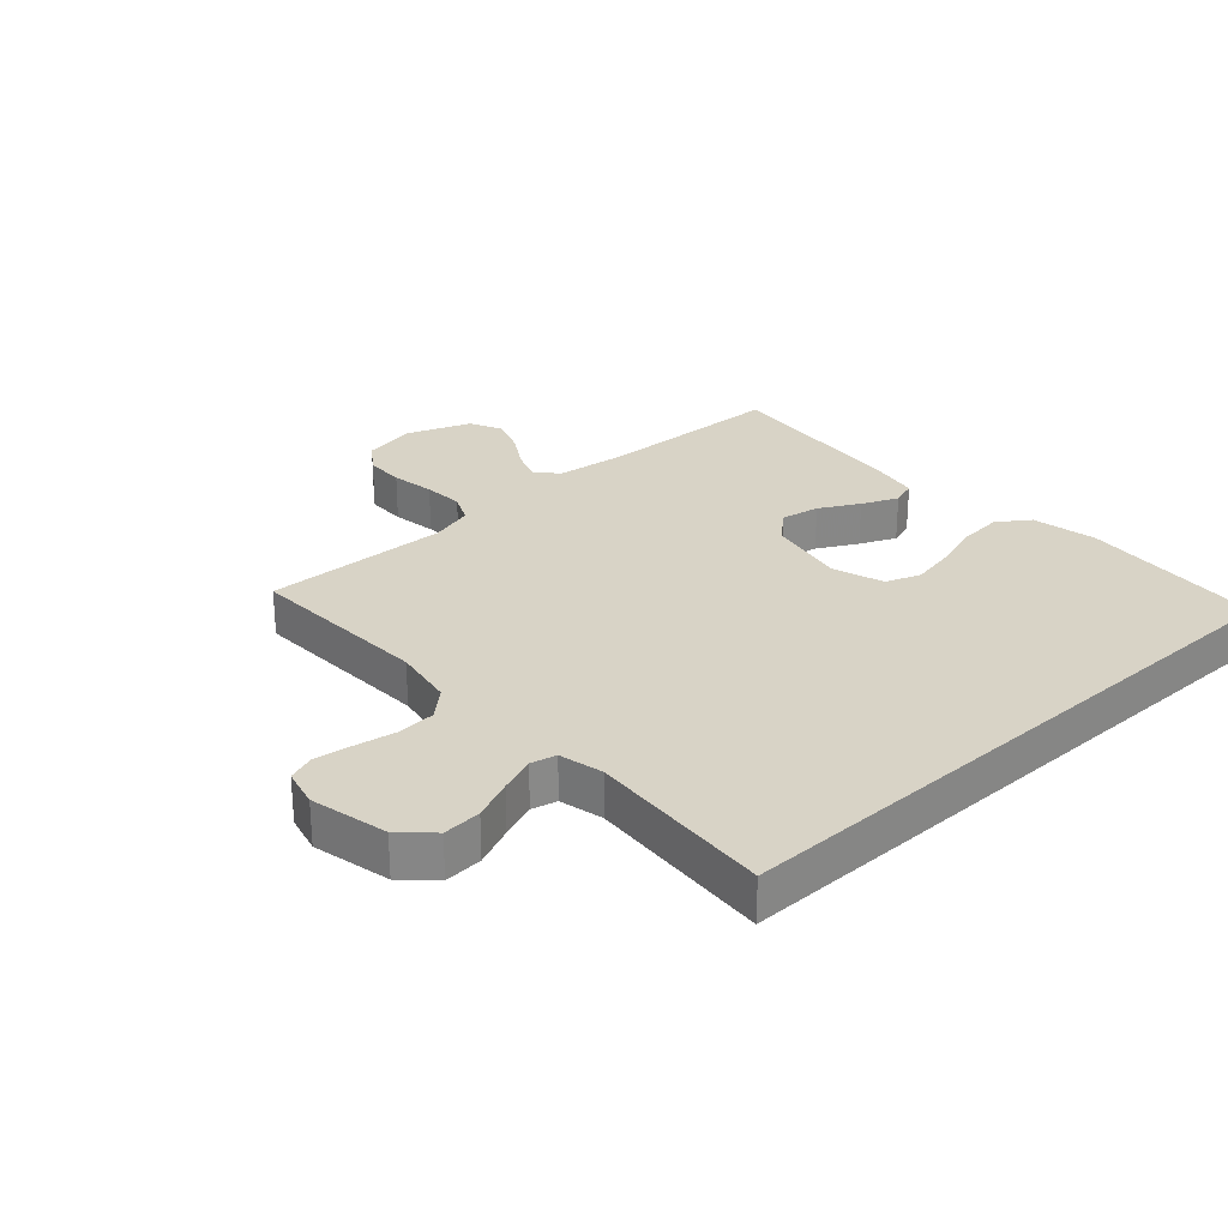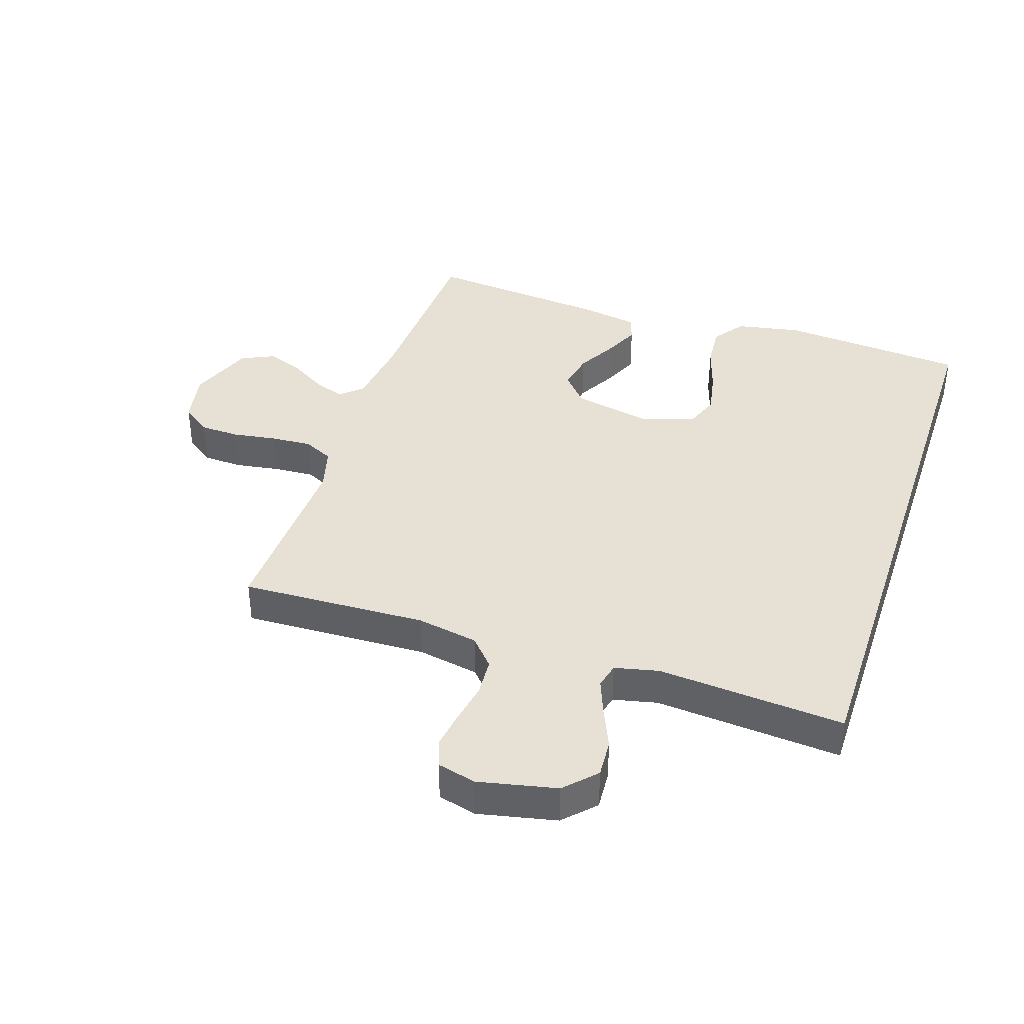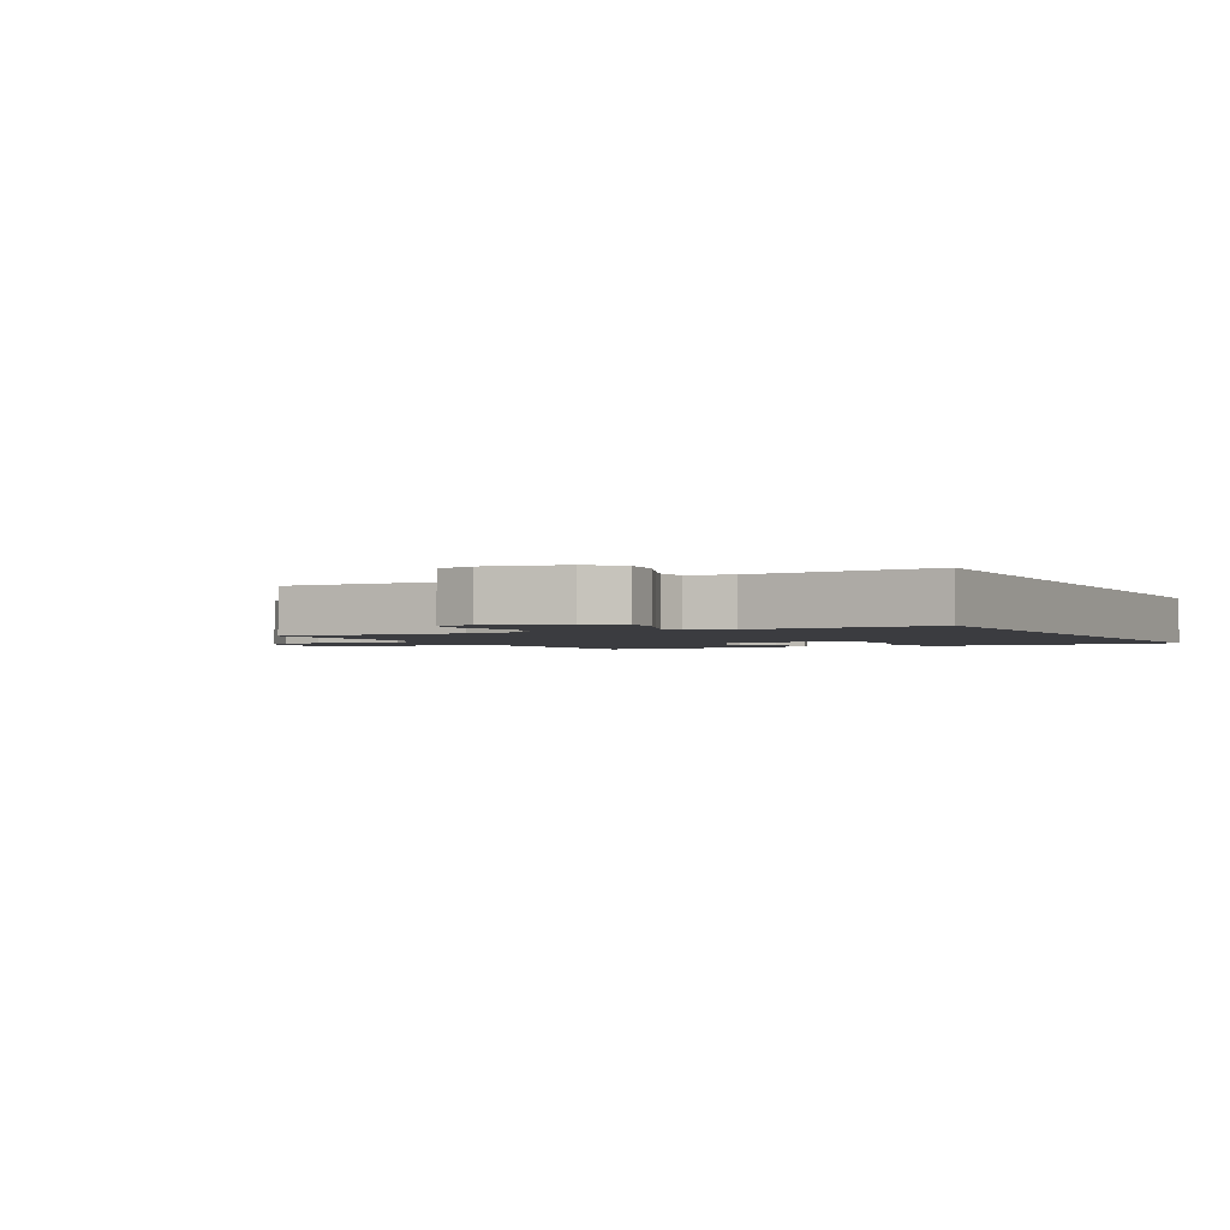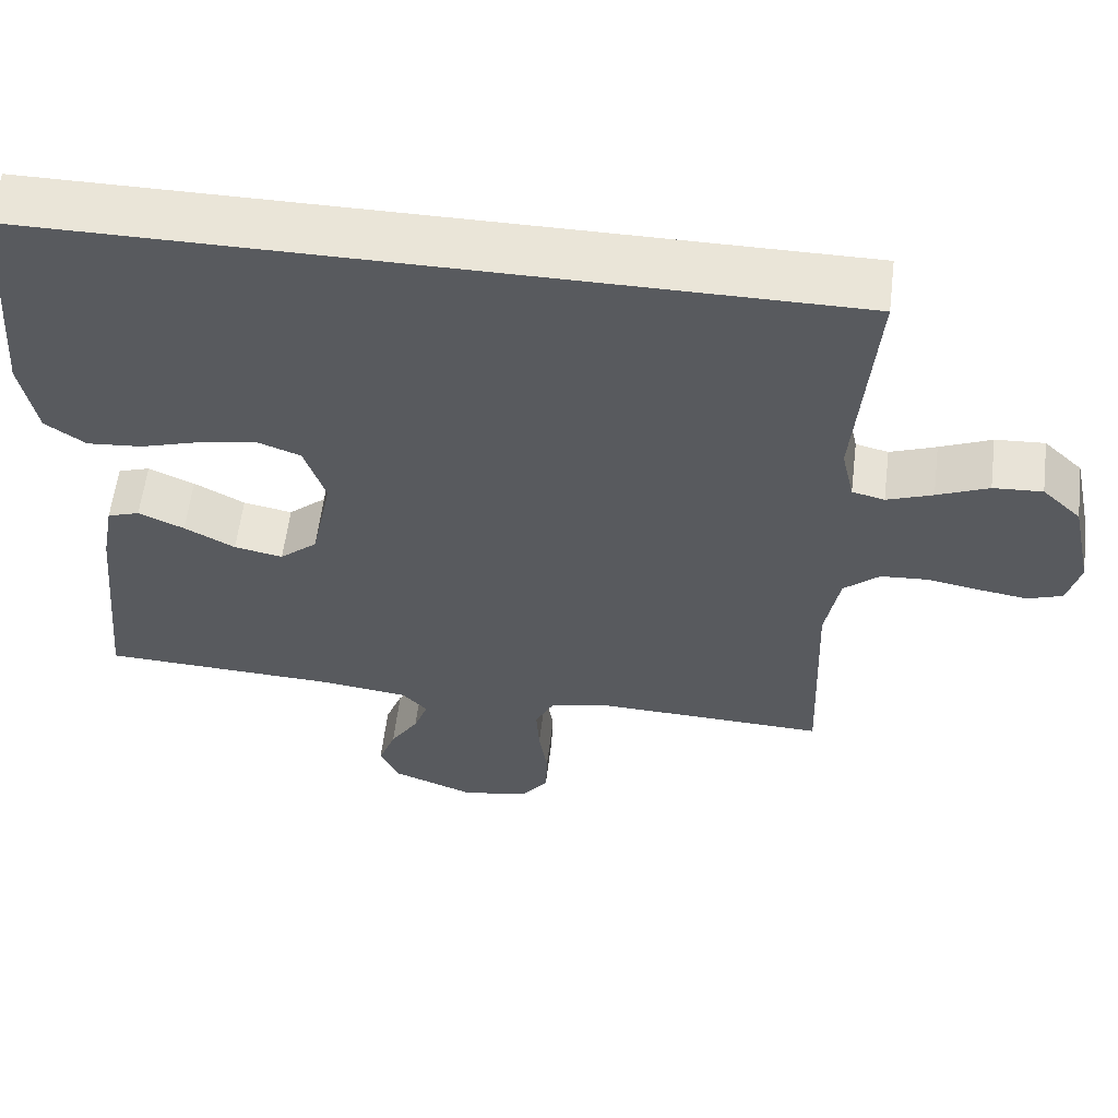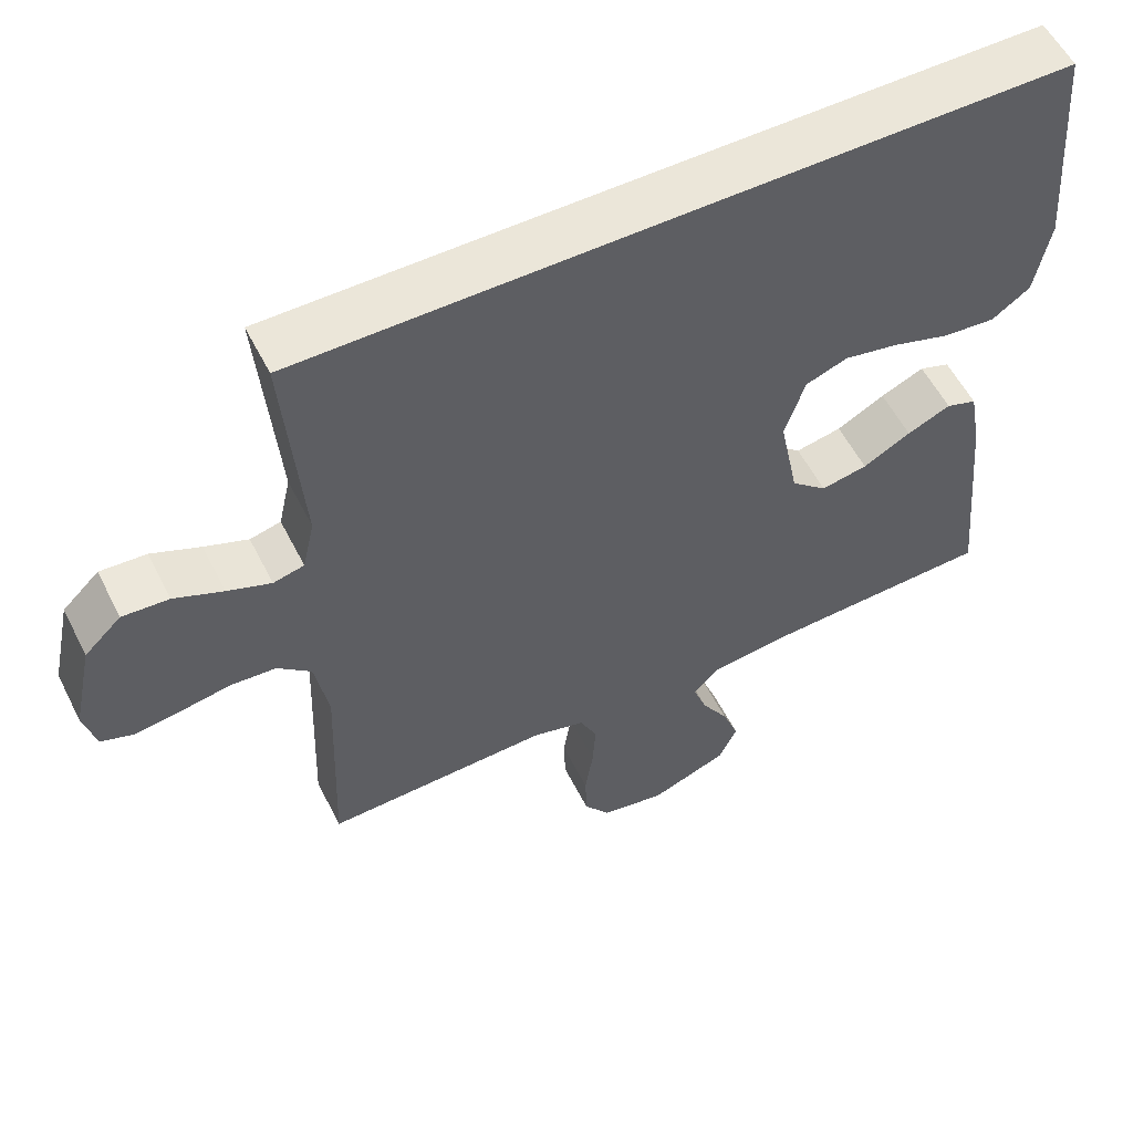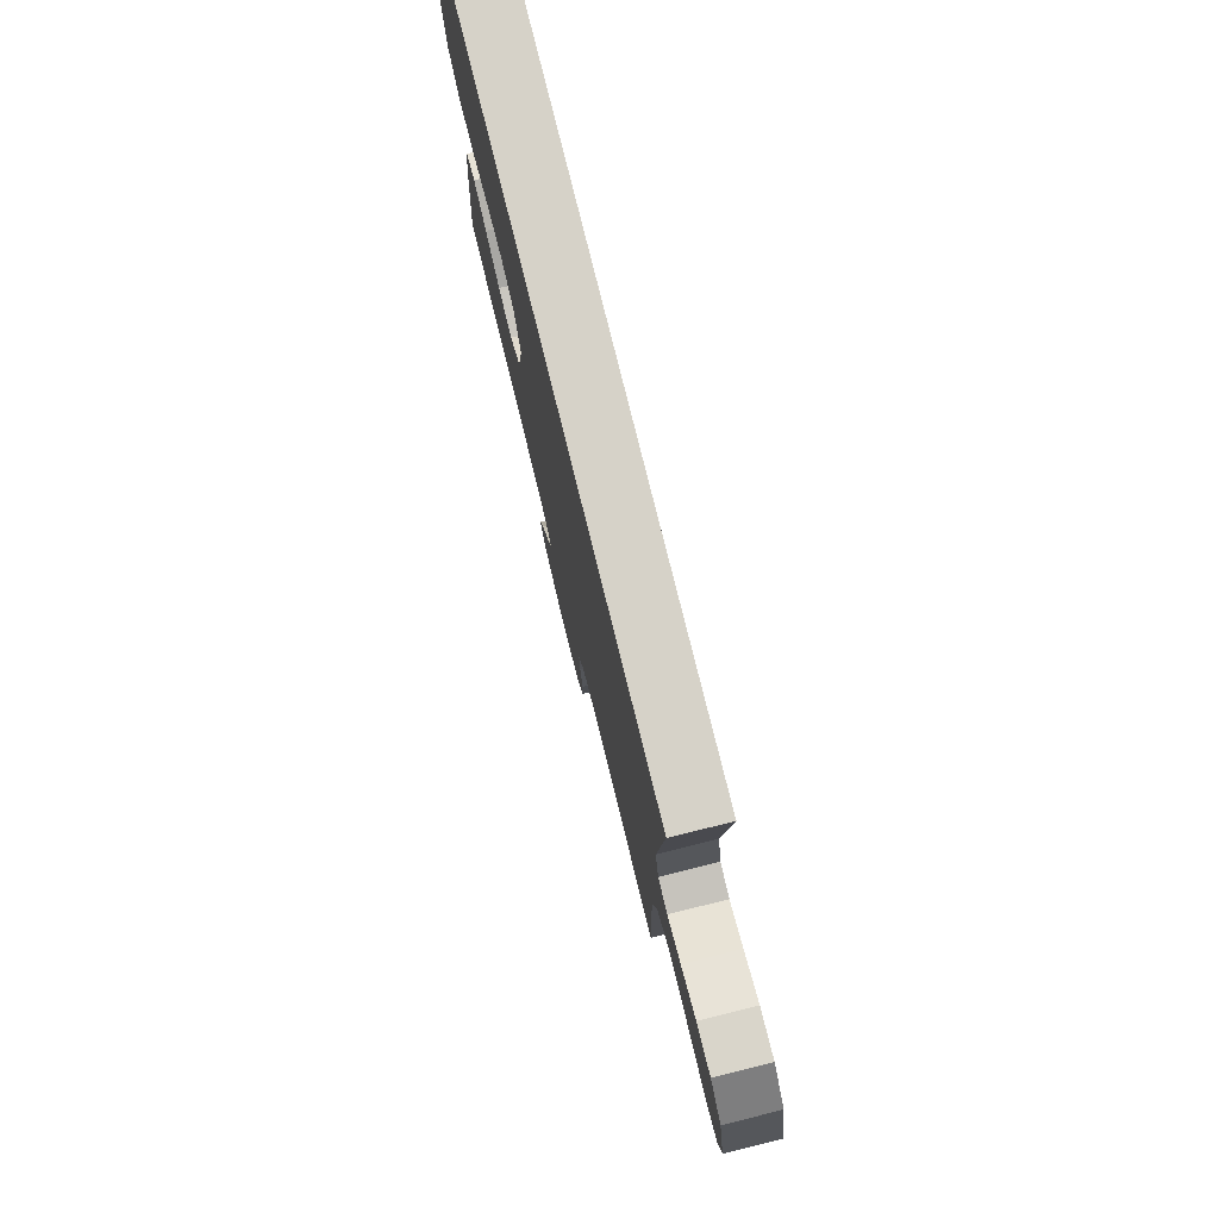
<metadata>
{"format":"obj","ext":"obj","renderer":"f3d","projection":"perspective","resolution":1024,"background":"white","views":[{"elev":27.8,"azim":-42.4,"up":"+Y"},{"elev":39.0,"azim":-71.7,"up":"+Y"},{"elev":-2.0,"azim":-62.1,"up":"+Y"},{"elev":59.0,"azim":-173.0,"up":"+Z"},{"elev":56.0,"azim":-26.6,"up":"+Z"},{"elev":77.9,"azim":-103.9,"up":"+Z"}]}
</metadata>
<code>
v 0.505 0.07 0.5
v 0.529 0.07 0.2
v 0.509 0.07 0.095
v 0.458 0.07 0.059
v 0.388 0.07 0.065
v 0.311 0.07 0.089
v 0.239 0.07 0.103
v 0.183 0.07 0.082
v 0.156 0.07 0
v 0.182 0.07 -0.129
v 0.23 0.07 -0.171
v 0.292 0.07 -0.159
v 0.356 0.07 -0.124
v 0.414 0.07 -0.098
v 0.455 0.07 -0.112
v 0.471 0.07 -0.2
v 0.5 0.07 -0.5
v 0.2 0.07 -0.512
v 0.085 0.07 -0.526
v 0.053 0.07 -0.561
v 0.071 0.07 -0.611
v 0.107 0.07 -0.669
v 0.129 0.07 -0.728
v 0.104 0.07 -0.781
v 0 0.07 -0.821
v -0.086 0.07 -0.804
v -0.12 0.07 -0.757
v -0.122 0.07 -0.693
v -0.111 0.07 -0.622
v -0.107 0.07 -0.557
v -0.13 0.07 -0.509
v -0.2 0.07 -0.49
v -0.5 0.07 -0.5
v -0.489 0.07 -0.2
v -0.507 0.07 -0.101
v -0.552 0.07 -0.061
v -0.613 0.07 -0.057
v -0.68 0.07 -0.069
v -0.74 0.07 -0.078
v -0.784 0.07 -0.062
v -0.8 0.07 0
v -0.773 0.07 0.126
v -0.724 0.07 0.173
v -0.662 0.07 0.169
v -0.597 0.07 0.141
v -0.539 0.07 0.119
v -0.498 0.07 0.129
v -0.482 0.07 0.2
v -0.506 0.07 0.5
v 0.505 0 0.5
v 0.529 0 0.2
v 0.509 0 0.095
v 0.458 0 0.059
v 0.388 0 0.065
v 0.311 0 0.089
v 0.239 0 0.103
v 0.183 0 0.082
v 0.156 0 0
v 0.182 0 -0.129
v 0.23 0 -0.171
v 0.292 0 -0.159
v 0.356 0 -0.124
v 0.414 0 -0.098
v 0.455 0 -0.112
v 0.471 0 -0.2
v 0.5 0 -0.5
v 0.2 0 -0.512
v 0.085 0 -0.526
v 0.053 0 -0.561
v 0.071 0 -0.611
v 0.107 0 -0.669
v 0.129 0 -0.728
v 0.104 0 -0.781
v 0 0 -0.821
v -0.086 0 -0.804
v -0.12 0 -0.757
v -0.122 0 -0.693
v -0.111 0 -0.622
v -0.107 0 -0.557
v -0.13 0 -0.509
v -0.2 0 -0.49
v -0.5 0 -0.5
v -0.489 0 -0.2
v -0.507 0 -0.101
v -0.552 0 -0.061
v -0.613 0 -0.057
v -0.68 0 -0.069
v -0.74 0 -0.078
v -0.784 0 -0.062
v -0.8 0 0
v -0.773 0 0.126
v -0.724 0 0.173
v -0.662 0 0.169
v -0.597 0 0.141
v -0.539 0 0.119
v -0.498 0 0.129
v -0.482 0 0.2
v -0.506 0 0.5
f 48 49 1 2
f 47 48 2 3
f 42 43 44 45
f 42 45 46
f 41 42 46
f 37 38 39 40
f 37 40 41 46
f 32 33 34
f 31 32 34 35
f 26 27 28 29
f 26 29 30
f 25 26 30
f 24 25 30
f 21 22 23 24
f 20 21 24 30
f 19 20 30 31
f 15 16 17 18
f 12 13 14 15
f 12 15 18 19
f 3 4 5 6
f 3 6 7
f 47 3 7
f 36 37 46 47
f 35 36 47 7
f 11 12 19 31
f 10 11 31 35
f 9 10 35
f 8 9 35
f 7 8 35
f 51 50 98 97
f 52 51 97 96
f 94 93 92 91
f 95 94 91
f 95 91 90
f 89 88 87 86
f 95 90 89 86
f 83 82 81
f 84 83 81 80
f 78 77 76 75
f 79 78 75
f 79 75 74
f 79 74 73
f 73 72 71 70
f 79 73 70 69
f 80 79 69 68
f 67 66 65 64
f 64 63 62 61
f 68 67 64 61
f 55 54 53 52
f 56 55 52
f 56 52 96
f 96 95 86 85
f 56 96 85 84
f 80 68 61 60
f 84 80 60 59
f 84 59 58
f 84 58 57
f 84 57 56
f 1 50 51 2
f 2 51 52 3
f 3 52 53 4
f 4 53 54 5
f 5 54 55 6
f 6 55 56 7
f 7 56 57 8
f 8 57 58 9
f 9 58 59 10
f 10 59 60 11
f 11 60 61 12
f 12 61 62 13
f 13 62 63 14
f 14 63 64 15
f 15 64 65 16
f 16 65 66 17
f 17 66 67 18
f 18 67 68 19
f 19 68 69 20
f 20 69 70 21
f 21 70 71 22
f 22 71 72 23
f 23 72 73 24
f 24 73 74 25
f 25 74 75 26
f 26 75 76 27
f 27 76 77 28
f 28 77 78 29
f 29 78 79 30
f 30 79 80 31
f 31 80 81 32
f 32 81 82 33
f 33 82 83 34
f 34 83 84 35
f 35 84 85 36
f 36 85 86 37
f 37 86 87 38
f 38 87 88 39
f 39 88 89 40
f 40 89 90 41
f 41 90 91 42
f 42 91 92 43
f 43 92 93 44
f 44 93 94 45
f 45 94 95 46
f 46 95 96 47
f 47 96 97 48
f 48 97 98 49
f 49 98 50 1

</code>
